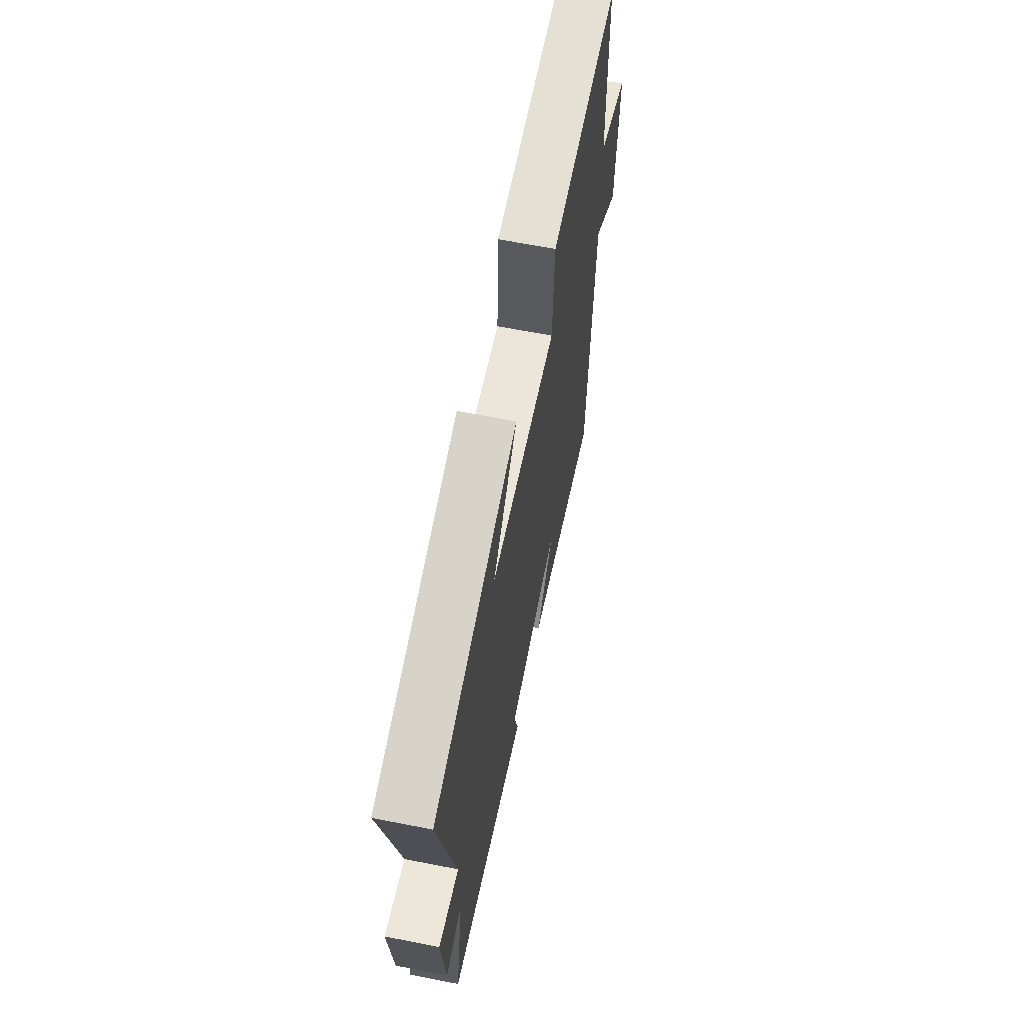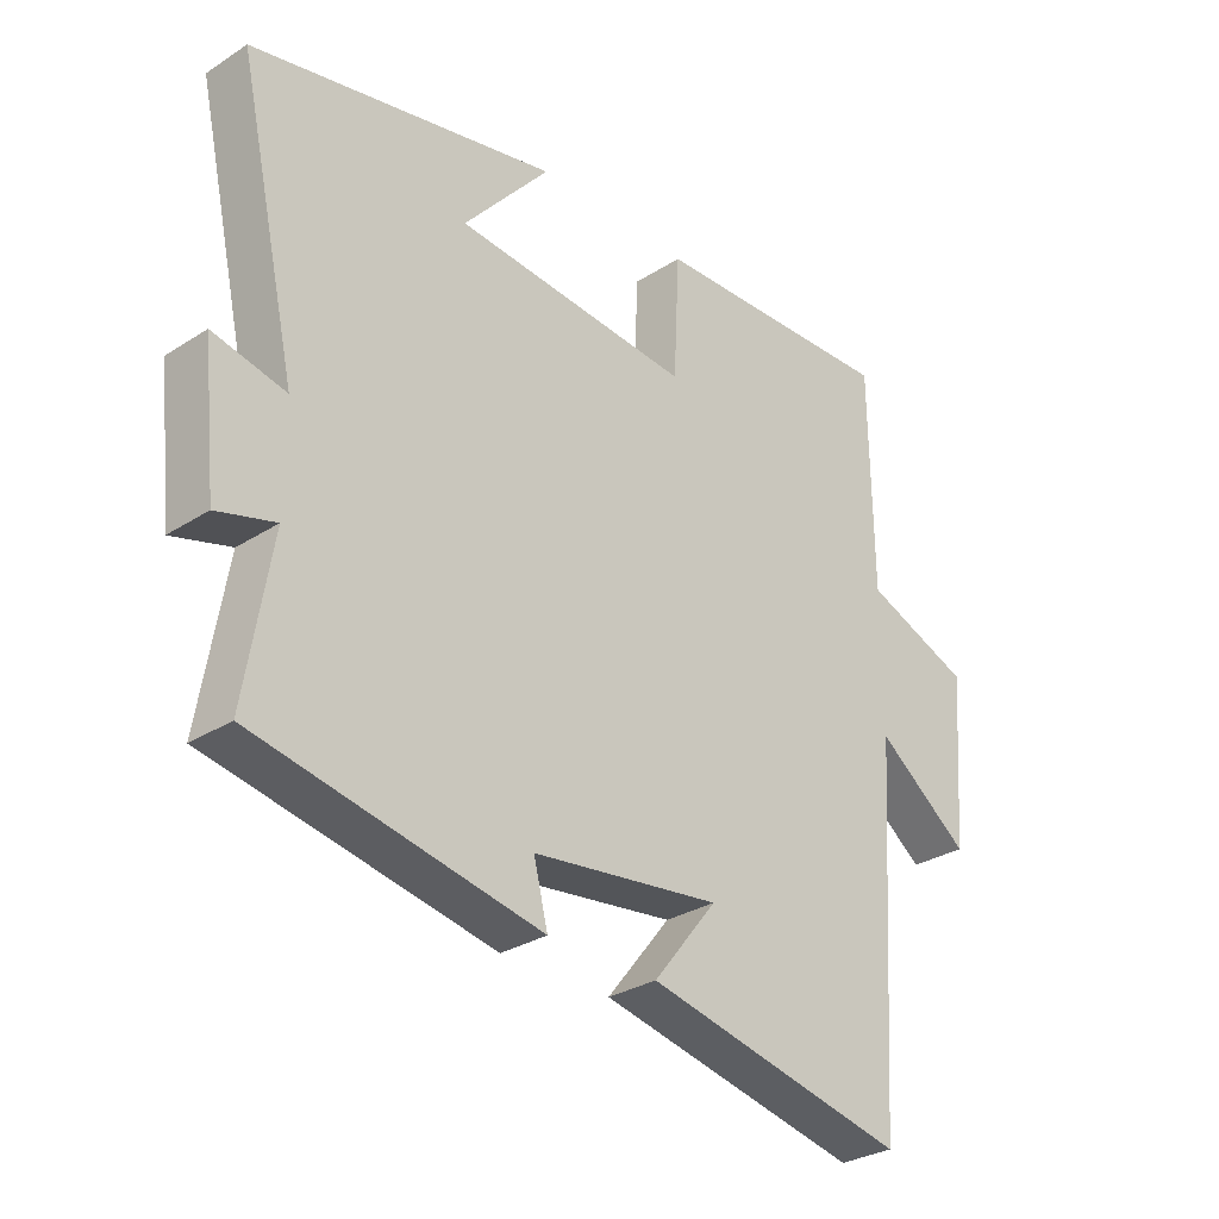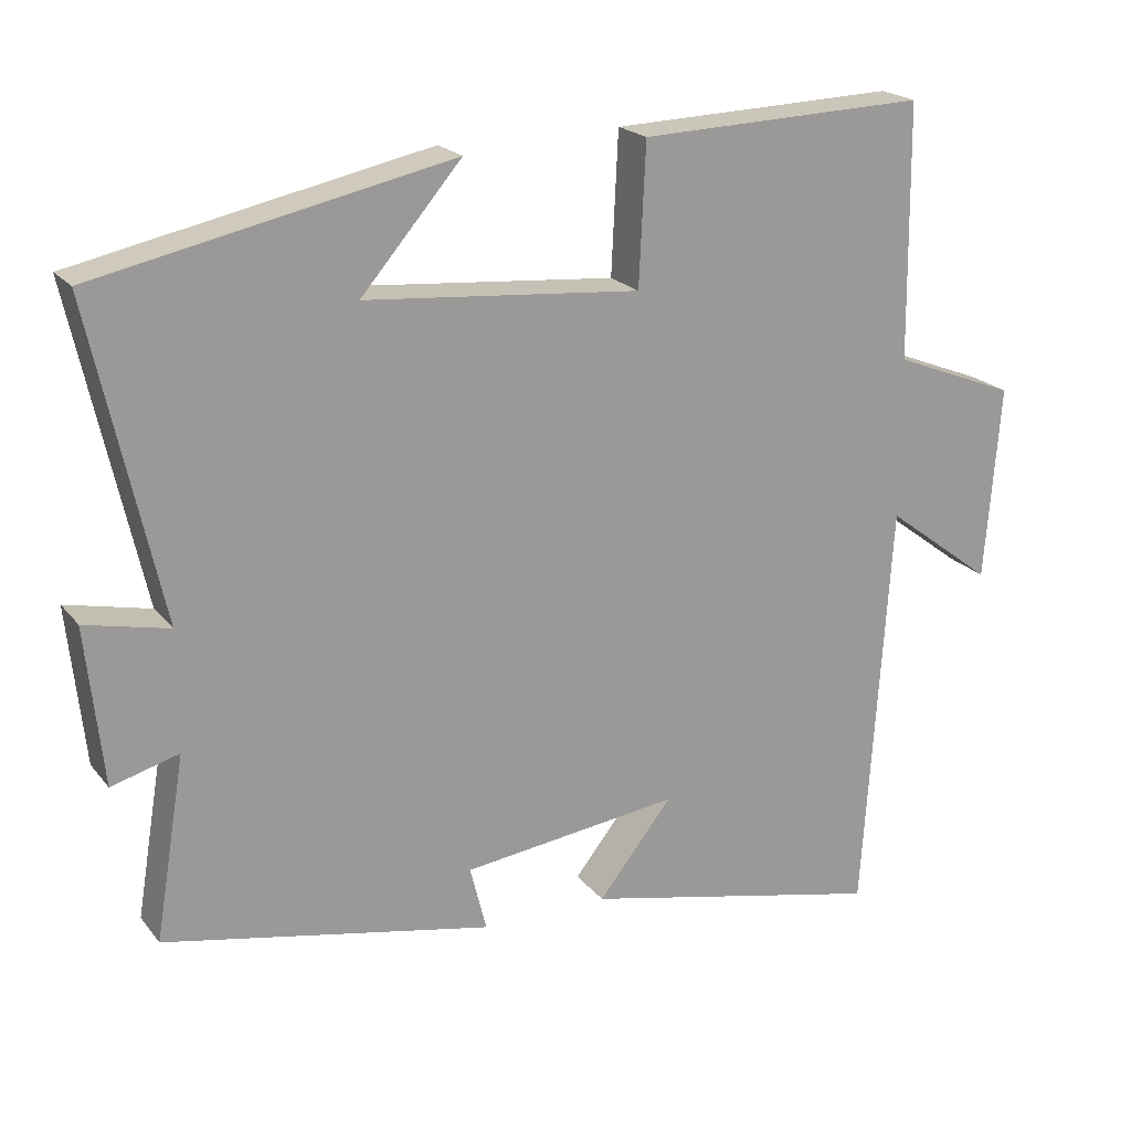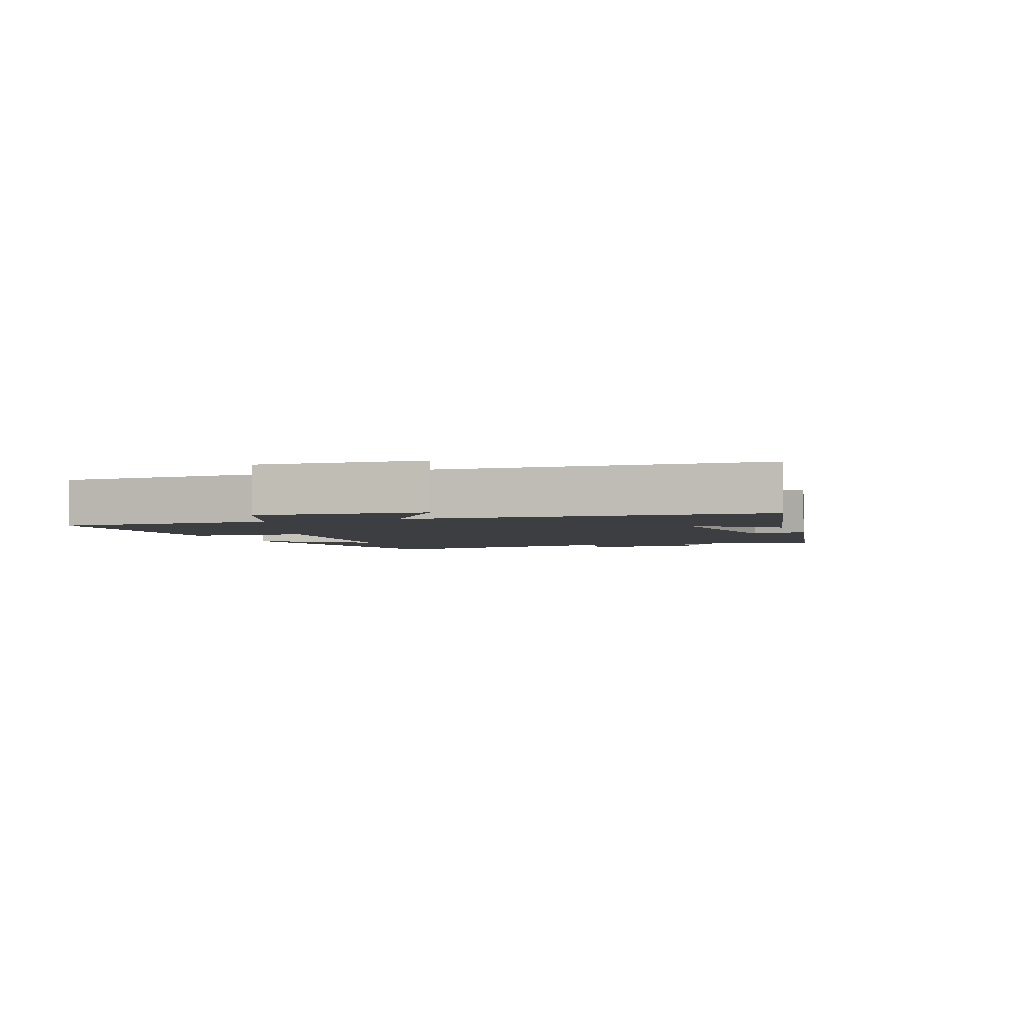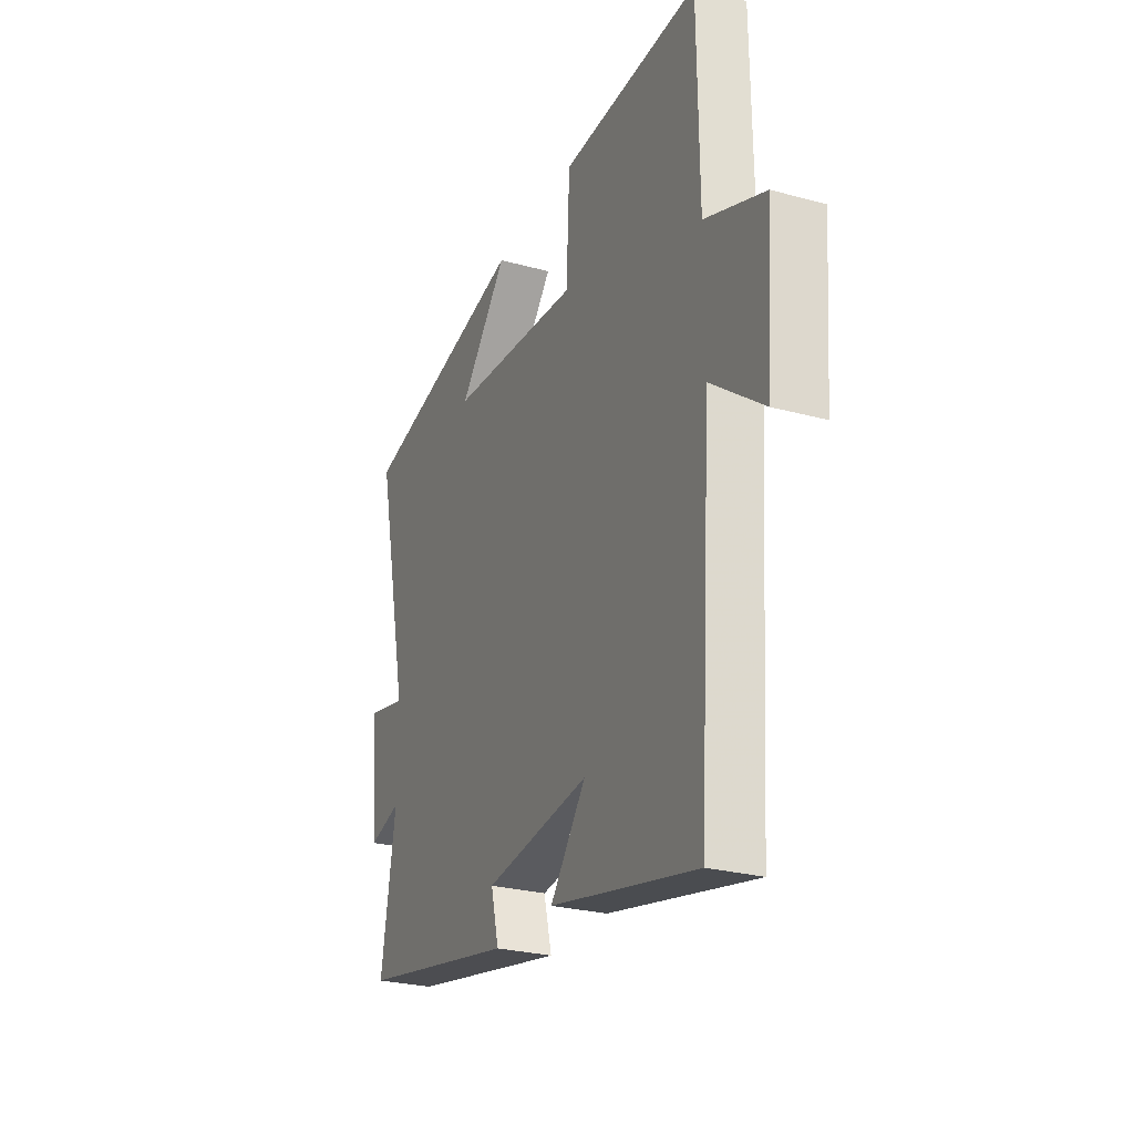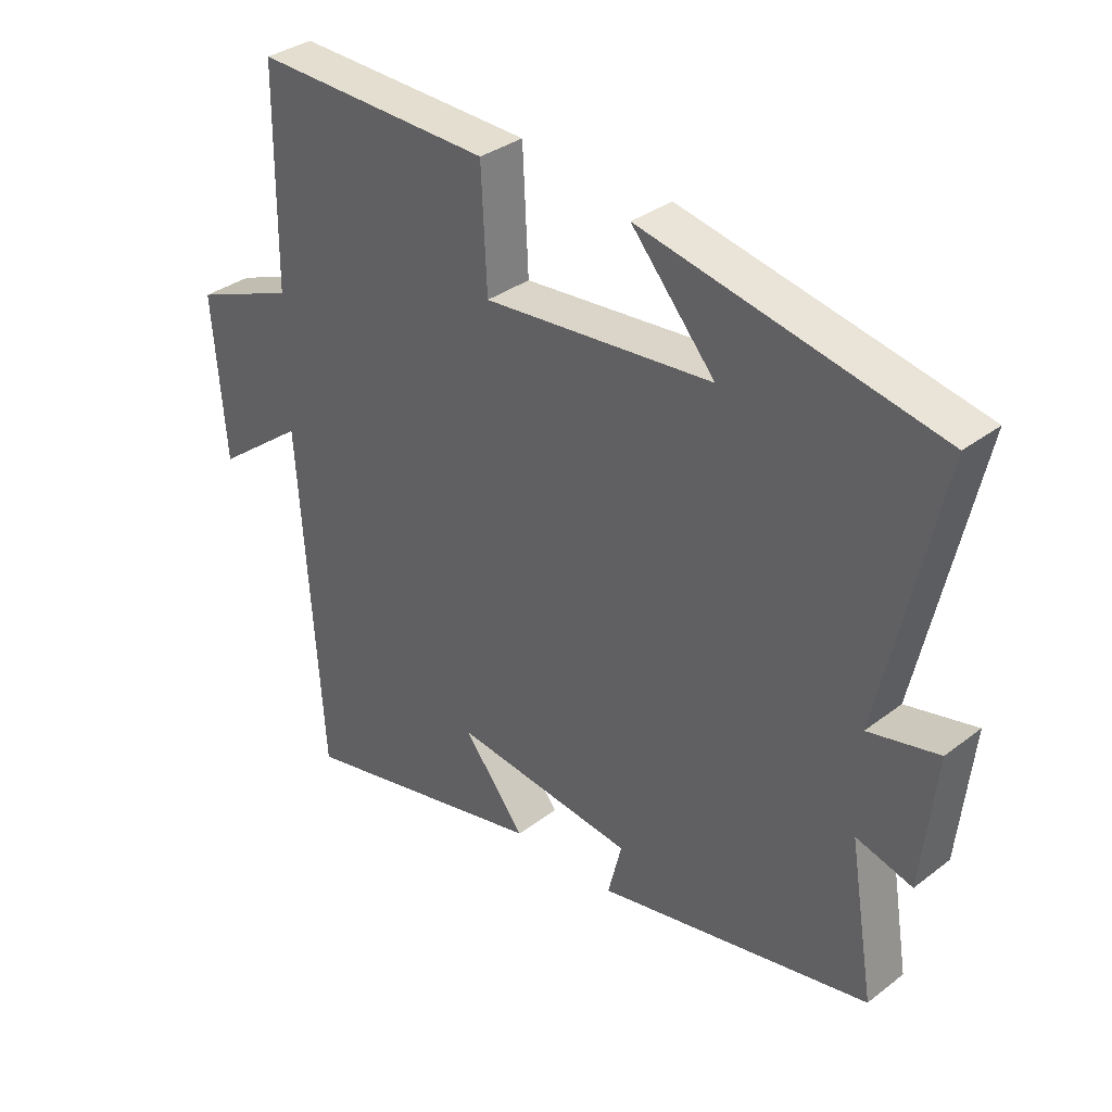
<metadata>
{"format":"obj","ext":"obj","renderer":"f3d","projection":"perspective","resolution":1024,"background":"white","views":[{"elev":63.3,"azim":-78.7,"up":"+Z"},{"elev":-29.9,"azim":-46.9,"up":"+Z"},{"elev":20.6,"azim":-27.2,"up":"+Z"},{"elev":-3.2,"azim":110.0,"up":"+Y"},{"elev":-26.7,"azim":67.0,"up":"+Z"},{"elev":34.1,"azim":-135.7,"up":"+Z"}]}
</metadata>
<code>
v -0.592 0.07 0.402
v -0.124 0.07 0.5
v -0.257 0.07 0.346
v 0.107 0.07 0.314
v 0.116 0.07 0.5
v 0.496 0.07 0.512
v 0.5 0.07 0.176
v 0.663 0.07 0.112
v 0.643 0.07 -0.146
v 0.5 0.07 -0.038
v 0.464 0.07 -0.589
v 0.062 0.07 -0.5
v 0.16 0.07 -0.377
v -0.128 0.07 -0.413
v -0.106 0.07 -0.5
v -0.54 0.07 -0.413
v -0.5 0.07 -0.172
v -0.589 0.07 -0.197
v -0.611 0.07 0.011
v -0.5 0.07 -0.014
v -0.592 0 0.402
v -0.124 0 0.5
v -0.257 0 0.346
v 0.107 0 0.314
v 0.116 0 0.5
v 0.496 0 0.512
v 0.5 0 0.176
v 0.663 0 0.112
v 0.643 0 -0.146
v 0.5 0 -0.038
v 0.464 0 -0.589
v 0.062 0 -0.5
v 0.16 0 -0.377
v -0.128 0 -0.413
v -0.106 0 -0.5
v -0.54 0 -0.413
v -0.5 0 -0.172
v -0.589 0 -0.197
v -0.611 0 0.011
v -0.5 0 -0.014
f 17 18 19 20
f 14 15 16 17
f 13 14 17 20
f 10 11 12 13
f 10 13 20 1
f 7 8 9 10
f 6 7 10
f 5 6 10
f 4 5 10
f 3 4 10
f 1 2 3
f 1 3 10
f 40 39 38 37
f 37 36 35 34
f 40 37 34 33
f 33 32 31 30
f 21 40 33 30
f 30 29 28 27
f 30 27 26
f 30 26 25
f 30 25 24
f 30 24 23
f 23 22 21
f 30 23 21
f 1 21 22 2
f 2 22 23 3
f 3 23 24 4
f 4 24 25 5
f 5 25 26 6
f 6 26 27 7
f 7 27 28 8
f 8 28 29 9
f 9 29 30 10
f 10 30 31 11
f 11 31 32 12
f 12 32 33 13
f 13 33 34 14
f 14 34 35 15
f 15 35 36 16
f 16 36 37 17
f 17 37 38 18
f 18 38 39 19
f 19 39 40 20
f 20 40 21 1

</code>
